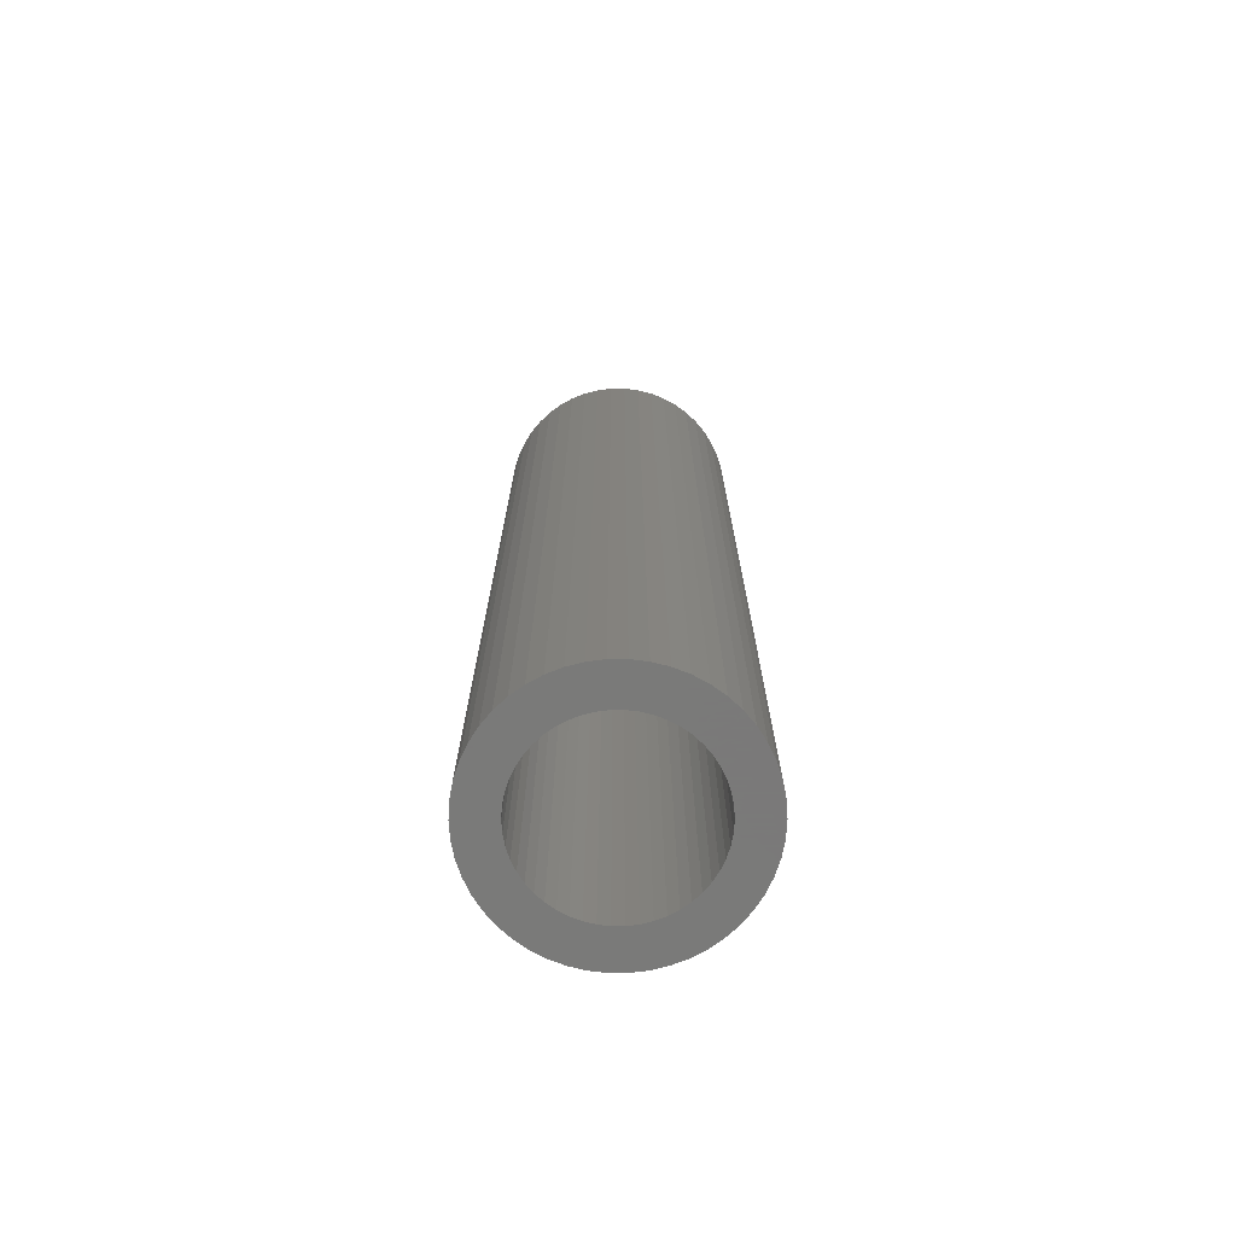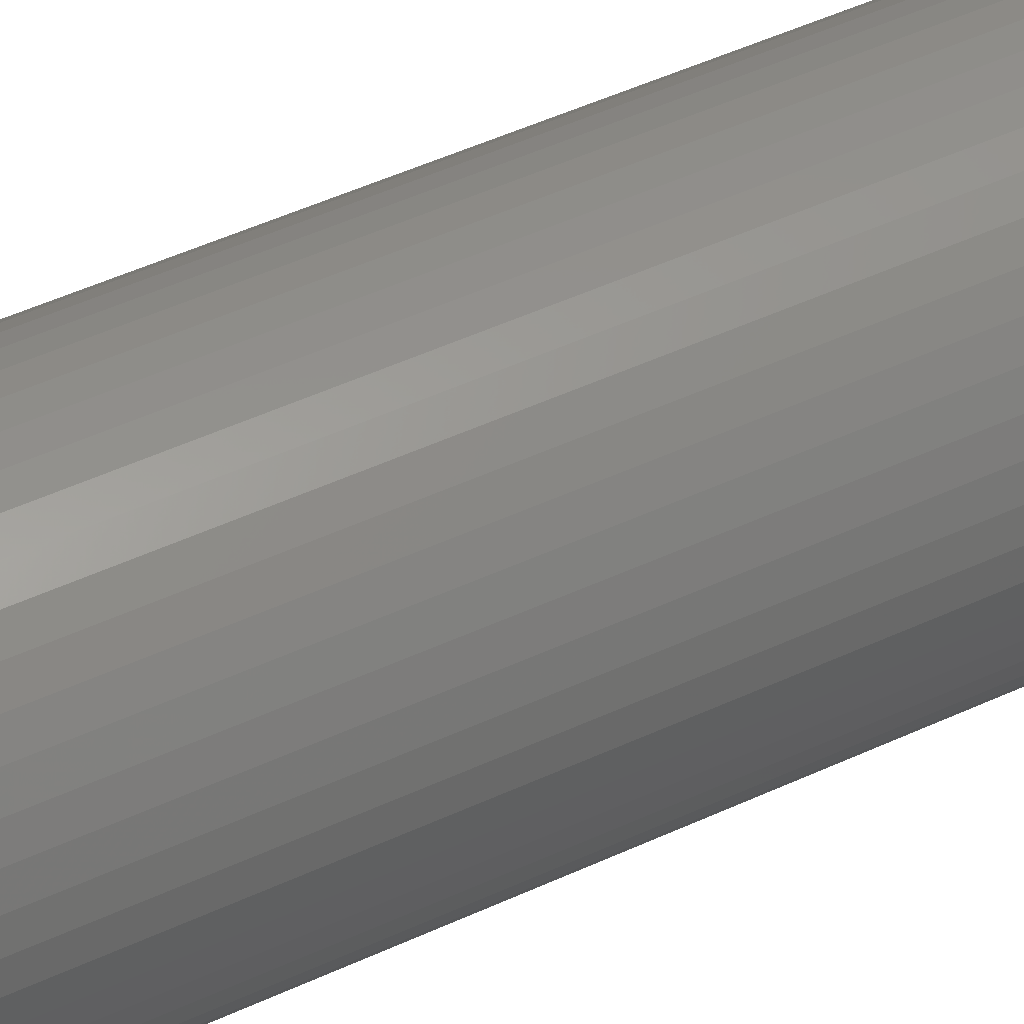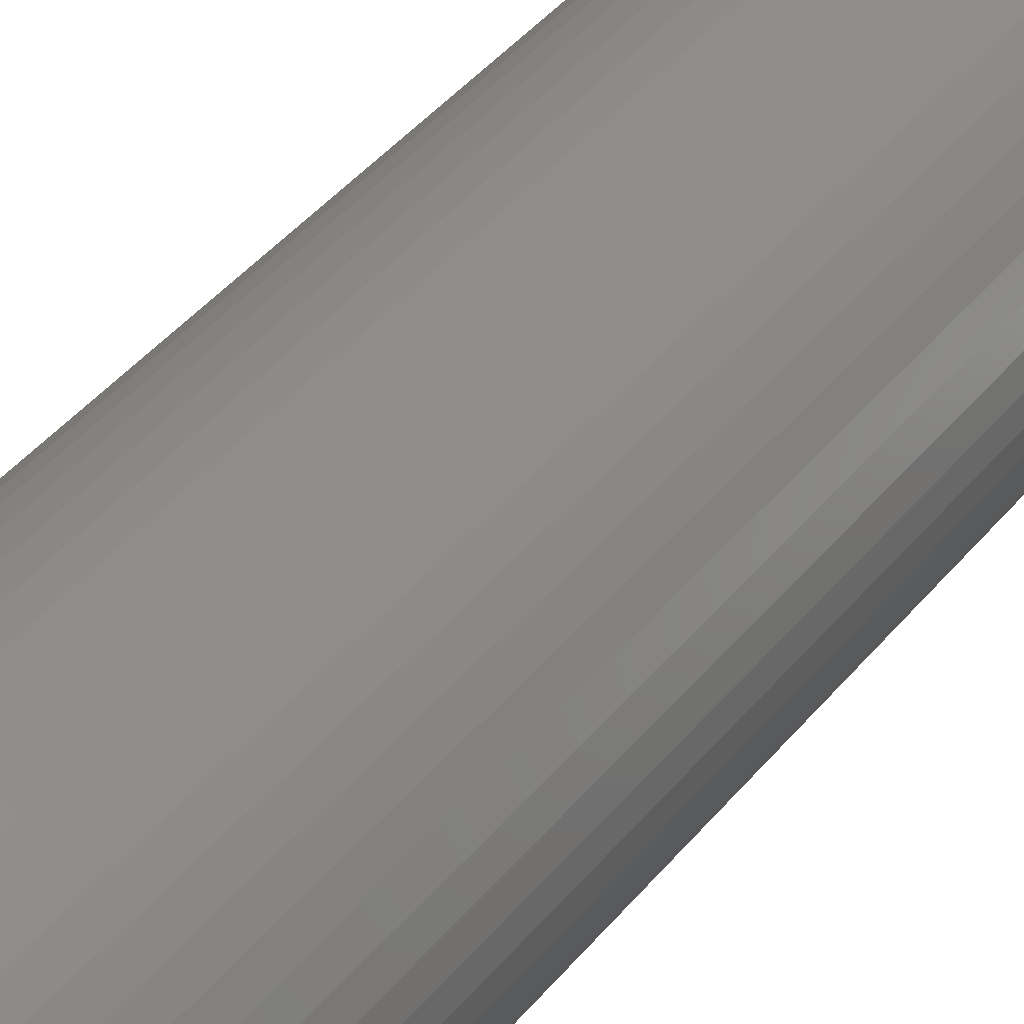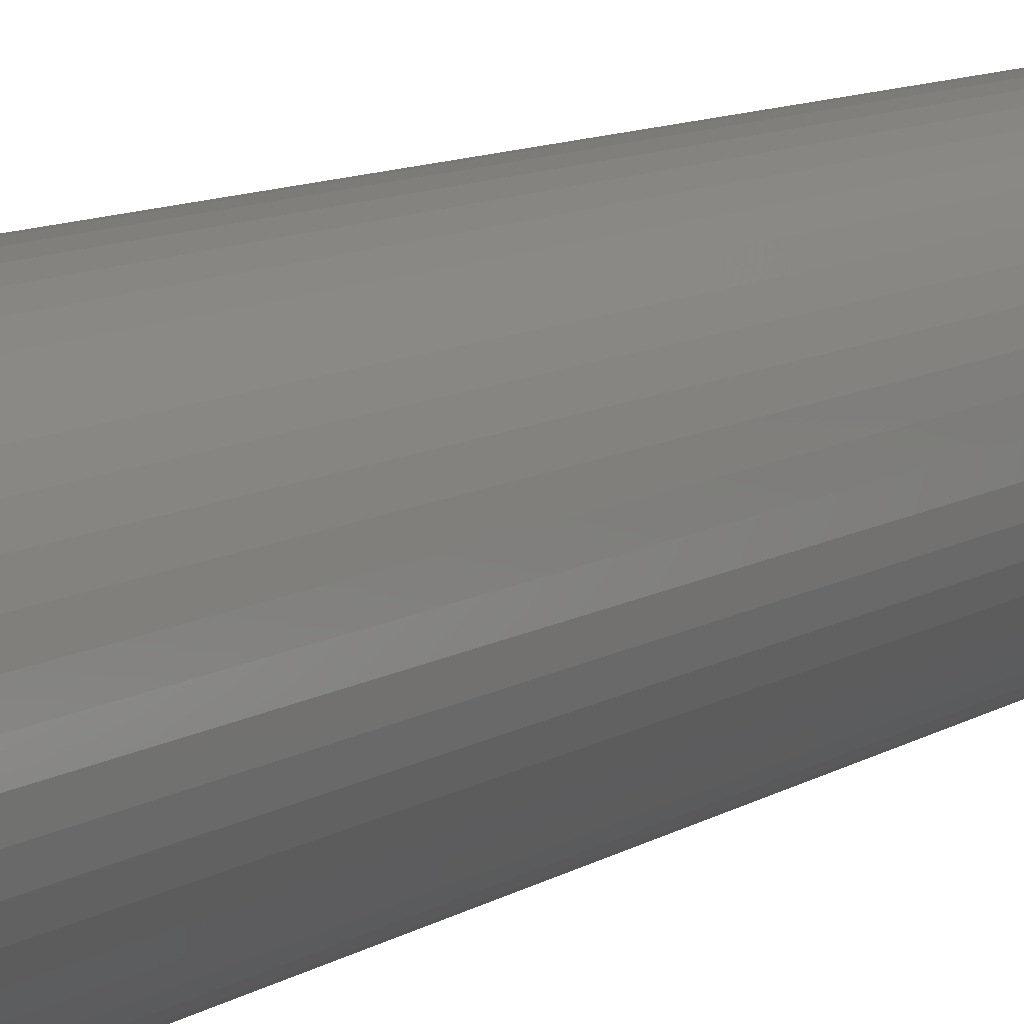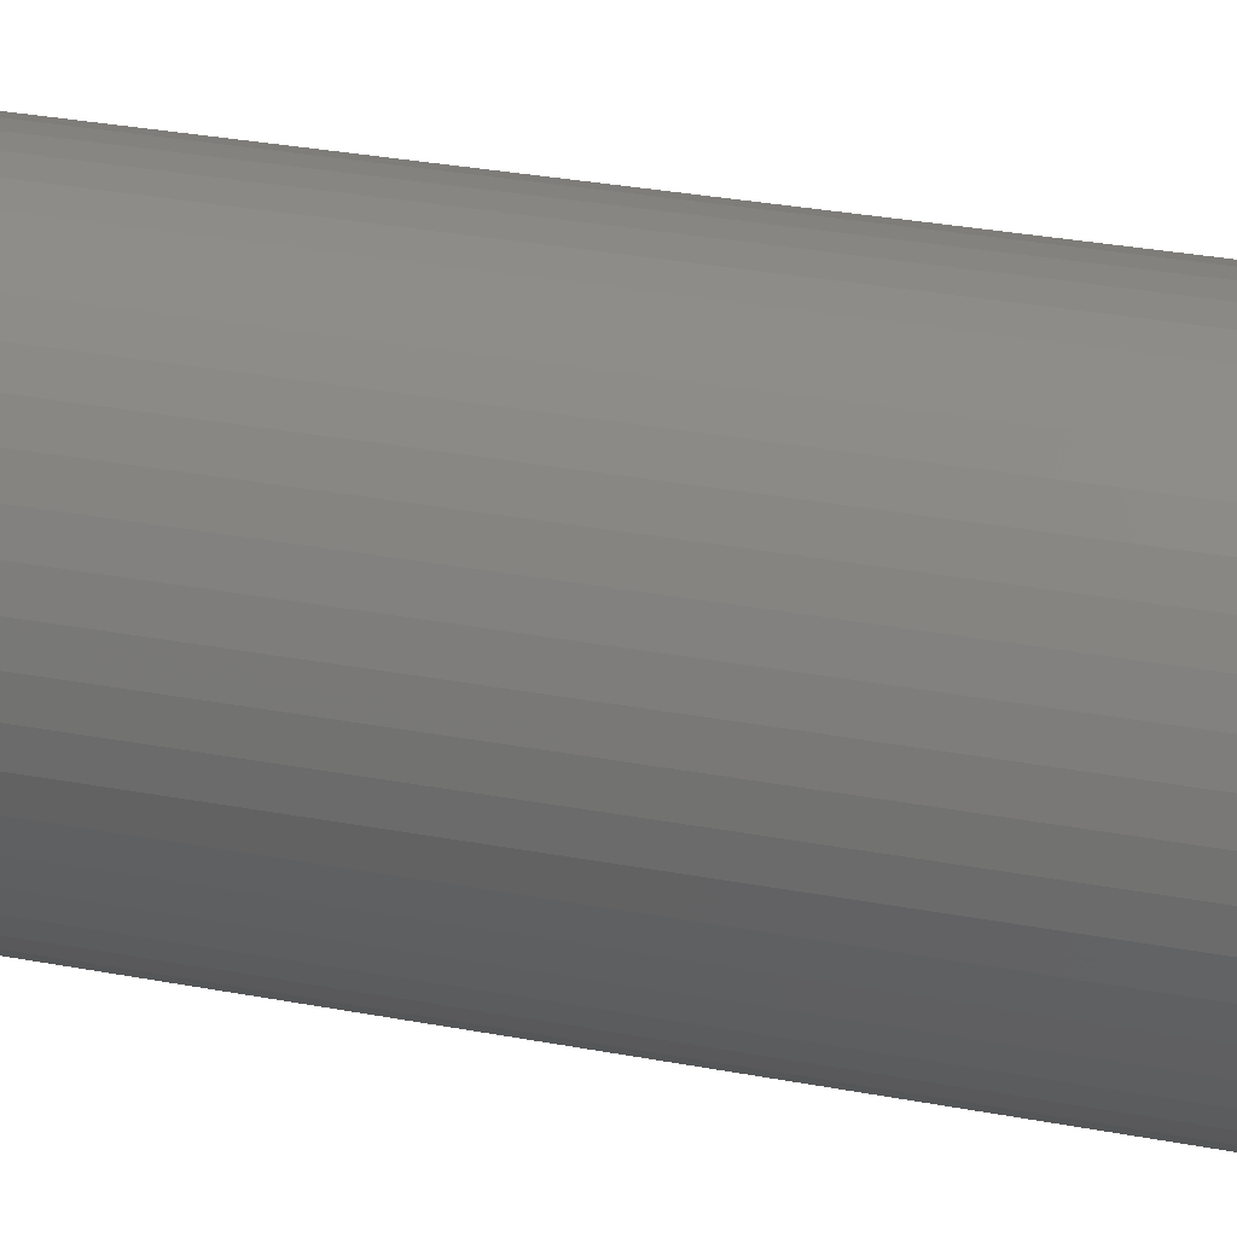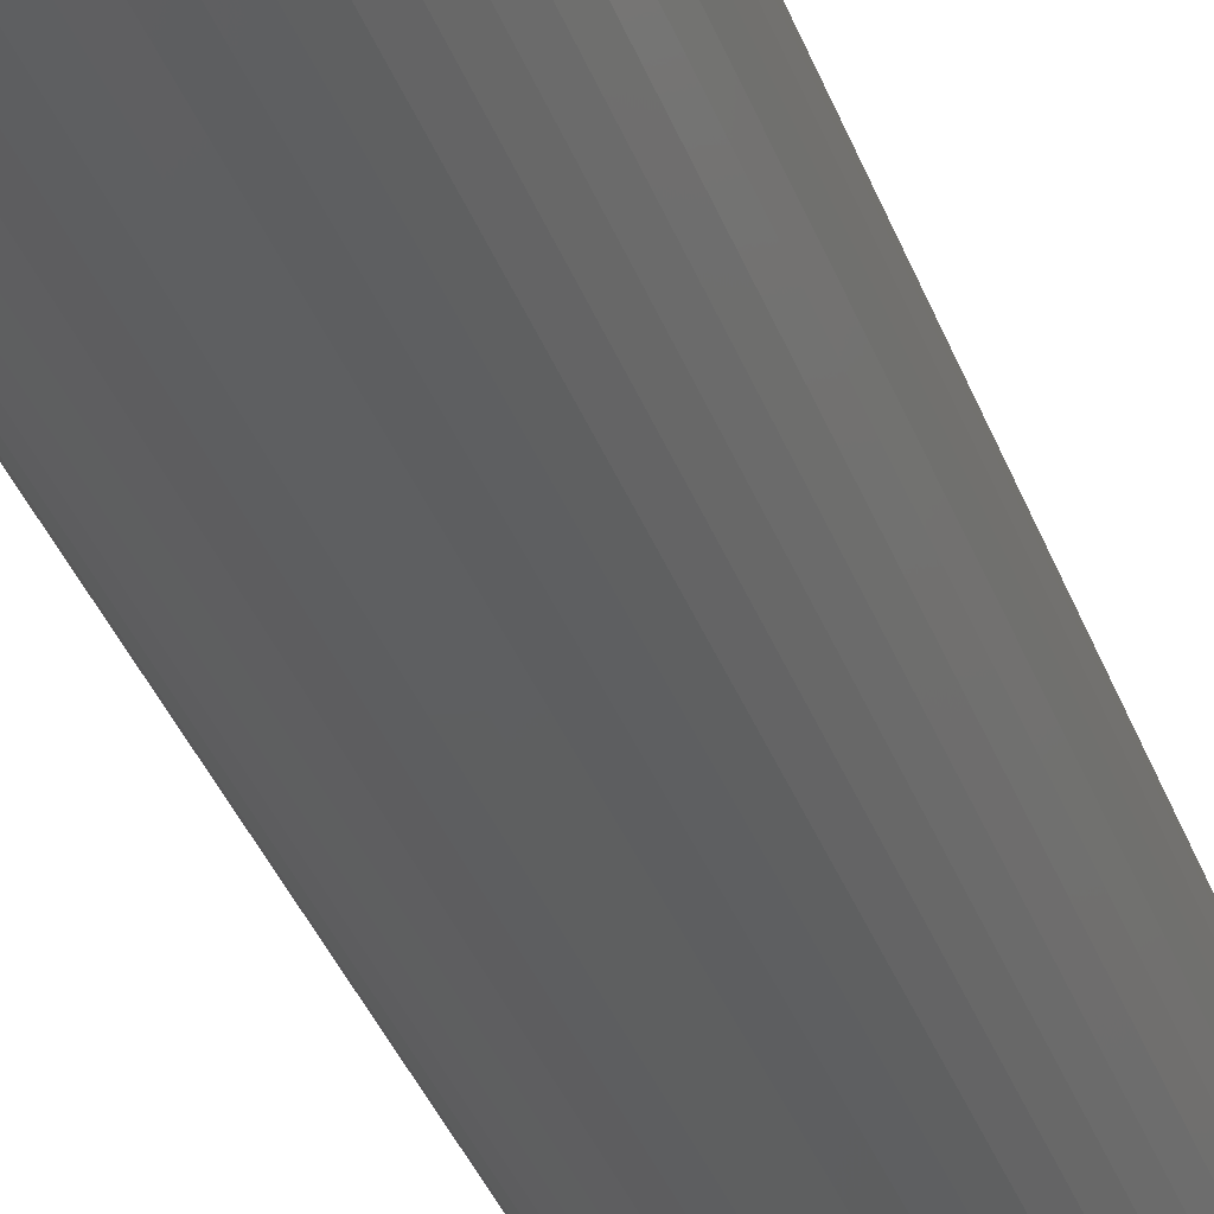
<metadata>
{"format":"stl","ext":"stl","renderer":"f3d","projection":"perspective","resolution":1024,"background":"white","views":[{"elev":-72.7,"azim":-151.1,"up":"+Z"},{"elev":47.3,"azim":62.1,"up":"+Y"},{"elev":39.4,"azim":-145.9,"up":"+Y"},{"elev":8.9,"azim":30.0,"up":"+Y"},{"elev":23.9,"azim":-71.0,"up":"+Y"},{"elev":-36.7,"azim":-161.1,"up":"+Y"}]}
</metadata>
<code>
# stl→obj: 200 verts, 400 faces
v 2.25 0 9
v 2.232 0.282 -9
v 2.232 0.282 9
v 2.25 0 -9
v -2.25 0 -9
v -2.232 0.282 9
v -2.232 0.282 -9
v -2.25 0 9
v 0.1413 2.246 -9
v -0.1413 2.246 9
v 0.1413 2.246 9
v -0.1413 2.246 -9
v -0.1413 -2.246 -9
v 0.1413 -2.246 9
v -0.1413 -2.246 9
v 0.1413 -2.246 -9
v 1.64 1.54 -9
v 1.434 1.734 9
v 1.64 1.54 9
v 1.434 1.734 -9
v -1.434 1.734 -9
v -1.64 1.54 9
v -1.434 1.734 9
v -1.64 1.54 -9
v -0.6953 2.14 -9
v -0.958 2.036 9
v -0.6953 2.14 9
v -0.958 2.036 -9
v 2.092 -0.8283 9
v 2.179 -0.5596 -9
v 2.179 -0.5596 9
v 2.092 -0.8283 -9
v 2.092 0.8283 9
v 1.972 1.084 -9
v 1.972 1.084 9
v 2.092 0.8283 -9
v 2.179 0.5596 -9
v 2.179 0.5596 9
v 0.958 2.036 -9
v 0.6953 2.14 9
v 0.958 2.036 9
v 0.6953 2.14 -9
v 0.4216 2.21 9
v 0.4216 2.21 -9
v 1.206 1.9 9
v 1.206 1.9 -9
v -2.092 0.8283 -9
v -1.972 1.084 9
v -1.972 1.084 -9
v -2.092 0.8283 9
v -1.82 1.323 -9
v -1.82 1.323 9
v -2.179 0.5596 -9
v -2.179 0.5596 9
v -1.206 1.9 9
v -1.206 1.9 -9
v -0.4216 2.21 9
v -0.4216 2.21 -9
v 0.4216 -2.21 9
v 0.4216 -2.21 -9
v 1.82 1.323 9
v 1.82 1.323 -9
v 1.55 0 9
v 1.538 0.1943 9
v 2.232 -0.282 9
v 1.501 0.3855 9
v 1.538 -0.1943 9
v 1.441 0.5706 9
v 1.358 0.7467 9
v 1.501 -0.3855 9
v 1.254 0.9111 9
v 1.441 -0.5706 9
v 1.13 1.061 9
v 0.988 1.194 9
v 0.8305 1.309 9
v 0.66 1.402 9
v 0.479 1.474 9
v 0.2904 1.523 9
v 0.09732 1.547 9
v -0.09732 1.547 9
v -0.2904 1.523 9
v -0.479 1.474 9
v -0.66 1.402 9
v -0.8305 1.309 9
v -0.988 1.194 9
v -1.13 1.061 9
v -1.254 0.9111 9
v -1.358 0.7467 9
v -1.441 0.5706 9
v 1.972 -1.084 9
v 1.358 -0.7467 9
v 1.82 -1.323 9
v 1.254 -0.9111 9
v 1.64 -1.54 9
v 1.13 -1.061 9
v 1.434 -1.734 9
v 0.988 -1.194 9
v 1.206 -1.9 9
v 0.8305 -1.309 9
v 0.958 -2.036 9
v 0.66 -1.402 9
v 0.6953 -2.14 9
v 0.479 -1.474 9
v 0.2904 -1.523 9
v 0.09732 -1.547 9
v -0.09732 -1.547 9
v -0.2904 -1.523 9
v -0.4216 -2.21 9
v -0.479 -1.474 9
v -0.6953 -2.14 9
v -0.66 -1.402 9
v -0.958 -2.036 9
v -0.8305 -1.309 9
v -1.206 -1.9 9
v -0.988 -1.194 9
v -1.434 -1.734 9
v -1.13 -1.061 9
v -1.64 -1.54 9
v -1.254 -0.9111 9
v -1.82 -1.323 9
v -1.358 -0.7467 9
v -1.972 -1.084 9
v -1.441 -0.5706 9
v -2.092 -0.8283 9
v -1.501 -0.3855 9
v -2.179 -0.5596 9
v -1.538 -0.1943 9
v -2.232 -0.282 9
v -1.55 0 9
v -1.501 0.3855 9
v -1.538 0.1943 9
v 2.232 -0.282 -9
v 1.972 -1.084 -9
v 1.82 -1.323 -9
v -1.64 -1.54 -9
v -1.434 -1.734 -9
v -1.972 -1.084 -9
v -2.092 -0.8283 -9
v -1.82 -1.323 -9
v 1.55 0 -9
v 1.538 -0.1943 -9
v 1.501 -0.3855 -9
v 1.538 0.1943 -9
v 1.441 -0.5706 -9
v 1.358 -0.7467 -9
v 1.501 0.3855 -9
v 1.254 -0.9111 -9
v 1.64 -1.54 -9
v 1.441 0.5706 -9
v 1.13 -1.061 -9
v 1.434 -1.734 -9
v 0.988 -1.194 -9
v 1.206 -1.9 -9
v 0.8305 -1.309 -9
v 0.958 -2.036 -9
v 0.66 -1.402 -9
v 0.6953 -2.14 -9
v 0.479 -1.474 -9
v 0.2904 -1.523 -9
v 0.09732 -1.547 -9
v -0.09732 -1.547 -9
v -0.2904 -1.523 -9
v -0.4216 -2.21 -9
v -0.479 -1.474 -9
v -0.6953 -2.14 -9
v -0.66 -1.402 -9
v -0.958 -2.036 -9
v -0.8305 -1.309 -9
v -1.206 -1.9 -9
v -0.988 -1.194 -9
v -1.13 -1.061 -9
v -1.254 -0.9111 -9
v -1.358 -0.7467 -9
v -1.441 -0.5706 -9
v 1.358 0.7467 -9
v 1.254 0.9111 -9
v 1.13 1.061 -9
v 0.988 1.194 -9
v 0.8305 1.309 -9
v 0.66 1.402 -9
v 0.479 1.474 -9
v 0.2904 1.523 -9
v 0.09732 1.547 -9
v -0.09732 1.547 -9
v -0.2904 1.523 -9
v -0.479 1.474 -9
v -0.66 1.402 -9
v -0.8305 1.309 -9
v -0.988 1.194 -9
v -1.13 1.061 -9
v -1.254 0.9111 -9
v -1.358 0.7467 -9
v -1.441 0.5706 -9
v -1.501 0.3855 -9
v -1.538 0.1943 -9
v -1.55 0 -9
v -1.501 -0.3855 -9
v -2.179 -0.5596 -9
v -1.538 -0.1943 -9
v -2.232 -0.282 -9
f 1 2 3
f 2 1 4
f 5 6 7
f 6 5 8
f 9 10 11
f 10 9 12
f 13 14 15
f 14 13 16
f 17 18 19
f 18 17 20
f 21 22 23
f 22 21 24
f 25 26 27
f 26 25 28
f 29 30 31
f 30 29 32
f 33 34 35
f 34 33 36
f 3 37 38
f 37 3 2
f 39 40 41
f 40 39 42
f 42 43 40
f 43 42 44
f 20 45 18
f 45 20 46
f 47 48 49
f 48 47 50
f 51 22 24
f 22 51 52
f 53 50 47
f 50 53 54
f 28 55 26
f 55 28 56
f 12 57 10
f 57 12 58
f 16 59 14
f 59 16 60
f 38 36 33
f 36 38 37
f 61 17 19
f 17 61 62
f 35 62 61
f 62 35 34
f 44 11 43
f 11 44 9
f 46 41 45
f 41 46 39
f 49 52 51
f 52 49 48
f 7 54 53
f 54 7 6
f 63 1 3
f 64 3 38
f 1 63 65
f 66 38 33
f 67 65 63
f 68 33 35
f 65 67 31
f 69 35 61
f 70 31 67
f 71 61 19
f 31 70 29
f 72 29 70
f 3 64 63
f 38 66 64
f 33 68 66
f 73 19 18
f 35 69 68
f 61 71 69
f 74 18 45
f 19 73 71
f 18 74 73
f 75 45 41
f 45 75 74
f 76 41 40
f 41 76 75
f 40 77 76
f 43 77 40
f 43 78 77
f 11 78 43
f 11 79 78
f 11 80 79
f 10 80 11
f 10 81 80
f 57 81 10
f 57 82 81
f 27 82 57
f 82 27 83
f 26 83 27
f 83 26 84
f 55 84 26
f 84 55 85
f 23 85 55
f 85 23 86
f 22 86 23
f 86 22 87
f 52 87 22
f 87 52 88
f 48 88 52
f 50 89 48
f 88 48 89
f 29 72 90
f 91 90 72
f 90 91 92
f 93 92 91
f 92 93 94
f 95 94 93
f 94 95 96
f 97 96 95
f 96 97 98
f 99 98 97
f 98 99 100
f 101 100 99
f 100 101 102
f 103 102 101
f 103 59 102
f 104 59 103
f 104 14 59
f 105 14 104
f 106 14 105
f 106 15 14
f 107 15 106
f 107 108 15
f 109 108 107
f 110 109 111
f 109 110 108
f 112 111 113
f 111 112 110
f 114 113 115
f 116 115 117
f 113 114 112
f 118 117 119
f 120 119 121
f 115 116 114
f 122 121 123
f 124 123 125
f 126 125 127
f 117 118 116
f 128 127 129
f 89 50 130
f 54 130 50
f 119 120 118
f 130 54 131
f 121 122 120
f 6 131 54
f 123 124 122
f 131 6 129
f 125 126 124
f 8 129 6
f 127 128 126
f 129 8 128
f 56 23 55
f 23 56 21
f 58 27 57
f 27 58 25
f 65 4 1
f 4 65 132
f 92 133 90
f 133 92 134
f 31 132 65
f 132 31 30
f 135 116 118
f 116 135 136
f 137 124 138
f 124 137 122
f 135 120 139
f 120 135 118
f 140 4 132
f 141 132 30
f 4 140 2
f 142 30 32
f 143 2 140
f 144 32 133
f 2 143 37
f 145 133 134
f 146 37 143
f 147 134 148
f 37 146 36
f 149 36 146
f 132 141 140
f 30 142 141
f 32 144 142
f 150 148 151
f 133 145 144
f 134 147 145
f 152 151 153
f 148 150 147
f 151 152 150
f 154 153 155
f 153 154 152
f 156 155 157
f 155 156 154
f 157 158 156
f 60 158 157
f 60 159 158
f 16 159 60
f 16 160 159
f 16 161 160
f 13 161 16
f 13 162 161
f 163 162 13
f 163 164 162
f 165 164 163
f 164 165 166
f 167 166 165
f 166 167 168
f 169 168 167
f 168 169 170
f 136 170 169
f 170 136 171
f 135 171 136
f 171 135 172
f 139 172 135
f 172 139 173
f 137 173 139
f 138 174 137
f 173 137 174
f 36 149 34
f 175 34 149
f 34 175 62
f 176 62 175
f 62 176 17
f 177 17 176
f 17 177 20
f 178 20 177
f 20 178 46
f 179 46 178
f 46 179 39
f 180 39 179
f 39 180 42
f 181 42 180
f 181 44 42
f 182 44 181
f 182 9 44
f 183 9 182
f 184 9 183
f 184 12 9
f 185 12 184
f 185 58 12
f 186 58 185
f 25 186 187
f 186 25 58
f 28 187 188
f 187 28 25
f 56 188 189
f 21 189 190
f 188 56 28
f 24 190 191
f 51 191 192
f 189 21 56
f 49 192 193
f 47 193 194
f 53 194 195
f 190 24 21
f 7 195 196
f 174 138 197
f 198 197 138
f 191 51 24
f 197 198 199
f 192 49 51
f 200 199 198
f 193 47 49
f 199 200 196
f 194 53 47
f 5 196 200
f 195 7 53
f 196 5 7
f 153 96 98
f 96 153 151
f 90 32 29
f 32 90 133
f 138 126 198
f 126 138 124
f 94 134 92
f 134 94 148
f 155 98 100
f 98 155 153
f 157 100 102
f 100 157 155
f 60 102 59
f 102 60 157
f 163 15 108
f 15 163 13
f 169 112 114
f 112 169 167
f 139 122 137
f 122 139 120
f 198 128 200
f 128 198 126
f 200 8 5
f 8 200 128
f 151 94 96
f 94 151 148
f 165 108 110
f 108 165 163
f 167 110 112
f 110 167 165
f 136 114 116
f 114 136 169
f 140 64 143
f 64 140 63
f 129 195 131
f 195 129 196
f 184 79 80
f 79 184 183
f 160 106 105
f 106 160 161
f 178 73 74
f 73 178 177
f 190 85 86
f 85 190 189
f 187 82 83
f 82 187 186
f 149 69 175
f 69 149 68
f 175 71 176
f 71 175 69
f 181 76 77
f 76 181 180
f 182 77 78
f 77 182 181
f 179 74 75
f 74 179 178
f 89 192 88
f 192 89 193
f 87 190 86
f 190 87 191
f 130 193 89
f 193 130 194
f 188 83 84
f 83 188 187
f 186 81 82
f 81 186 185
f 156 103 101
f 103 156 158
f 146 68 149
f 68 146 66
f 143 66 146
f 66 143 64
f 176 73 177
f 73 176 71
f 183 78 79
f 78 183 182
f 180 75 76
f 75 180 179
f 88 191 87
f 191 88 192
f 131 194 130
f 194 131 195
f 189 84 85
f 84 189 188
f 185 80 81
f 80 185 184
f 144 70 142
f 70 144 72
f 142 67 141
f 67 142 70
f 121 174 123
f 174 121 173
f 117 172 119
f 172 117 171
f 159 105 104
f 105 159 160
f 152 99 97
f 99 152 154
f 141 63 140
f 63 141 67
f 162 109 107
f 109 162 164
f 123 197 125
f 197 123 174
f 150 93 147
f 93 150 95
f 154 101 99
f 101 154 156
f 145 72 144
f 72 145 91
f 147 91 145
f 91 147 93
f 161 107 106
f 107 161 162
f 164 111 109
f 111 164 166
f 119 173 121
f 173 119 172
f 125 199 127
f 199 125 197
f 127 196 129
f 196 127 199
f 150 97 95
f 97 150 152
f 158 104 103
f 104 158 159
f 166 113 111
f 113 166 168
f 168 115 113
f 115 168 170
f 170 117 115
f 117 170 171

</code>
